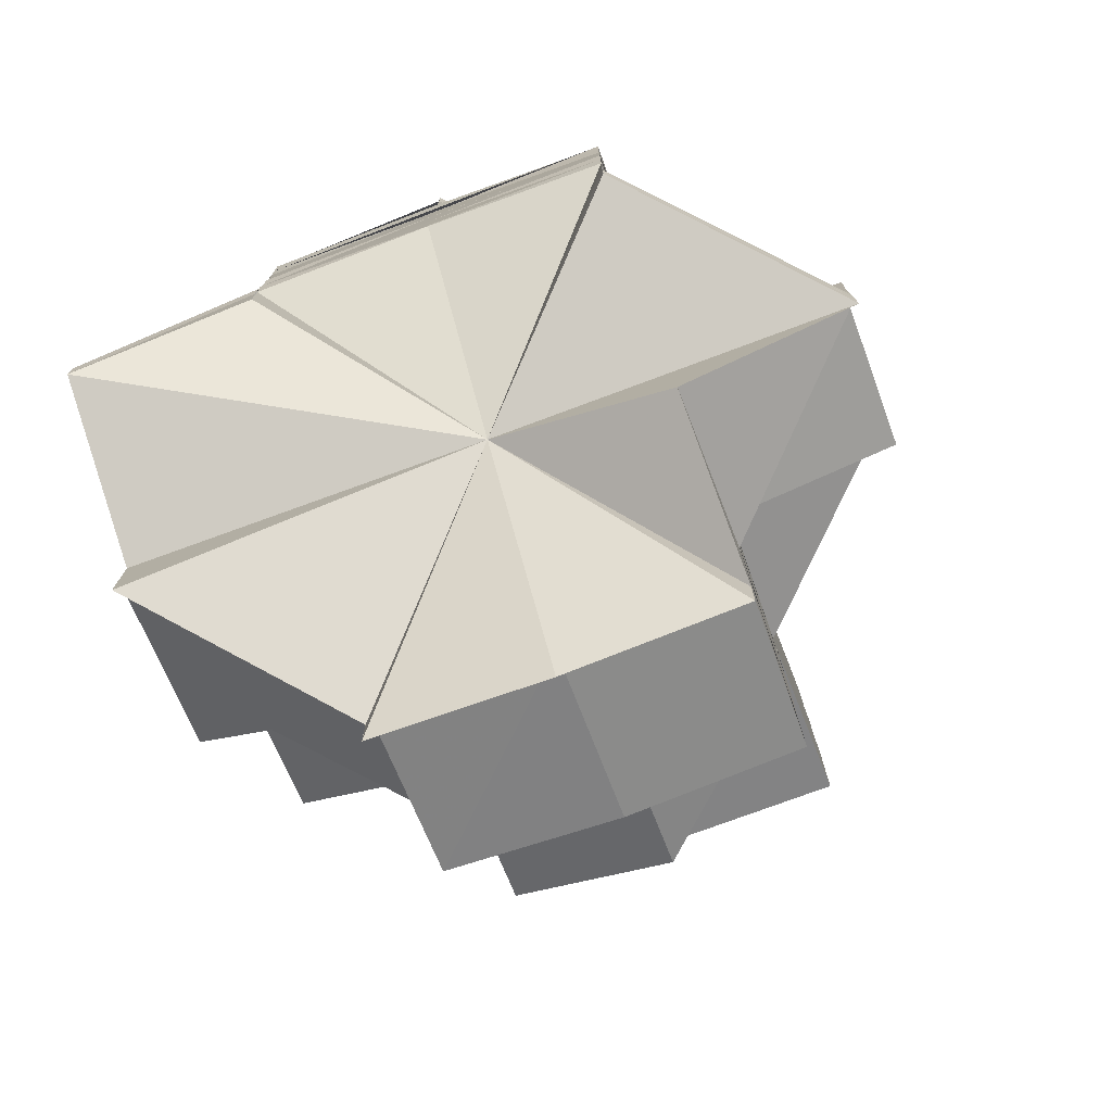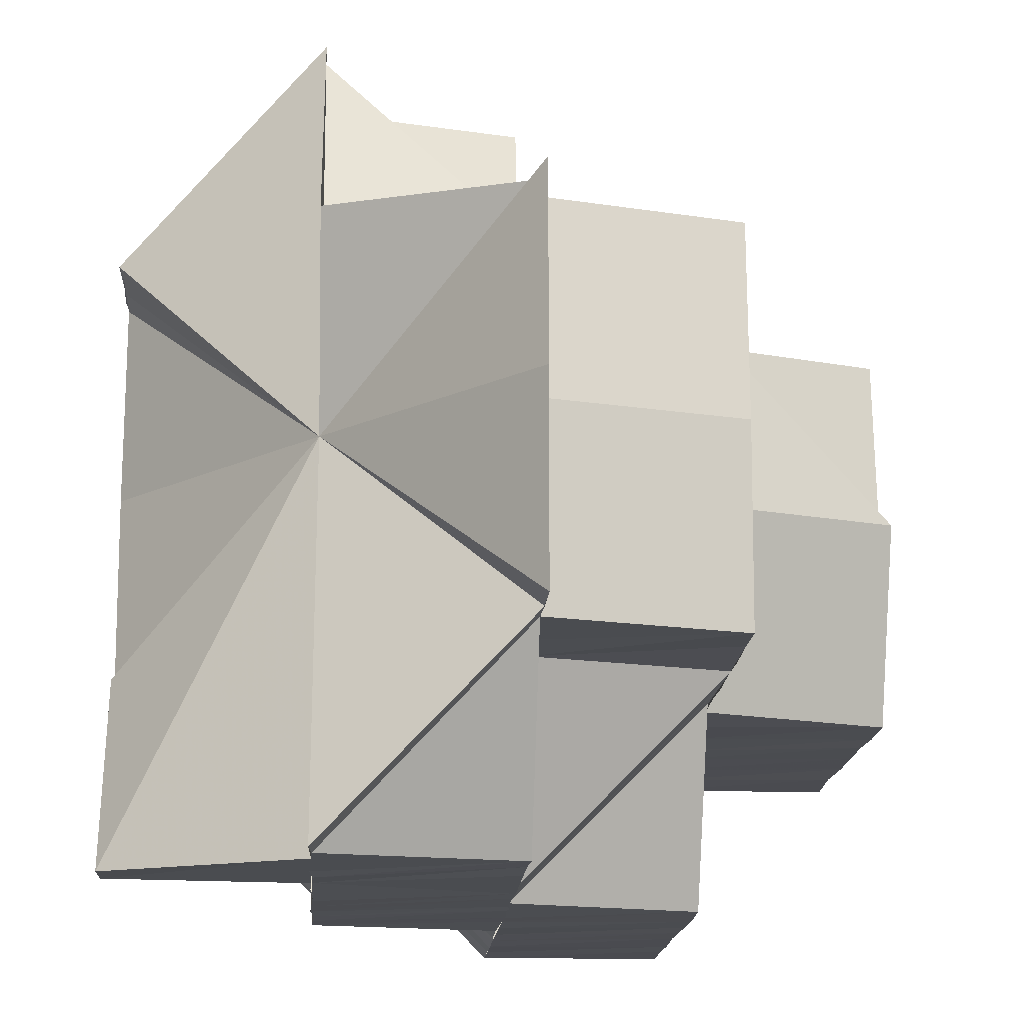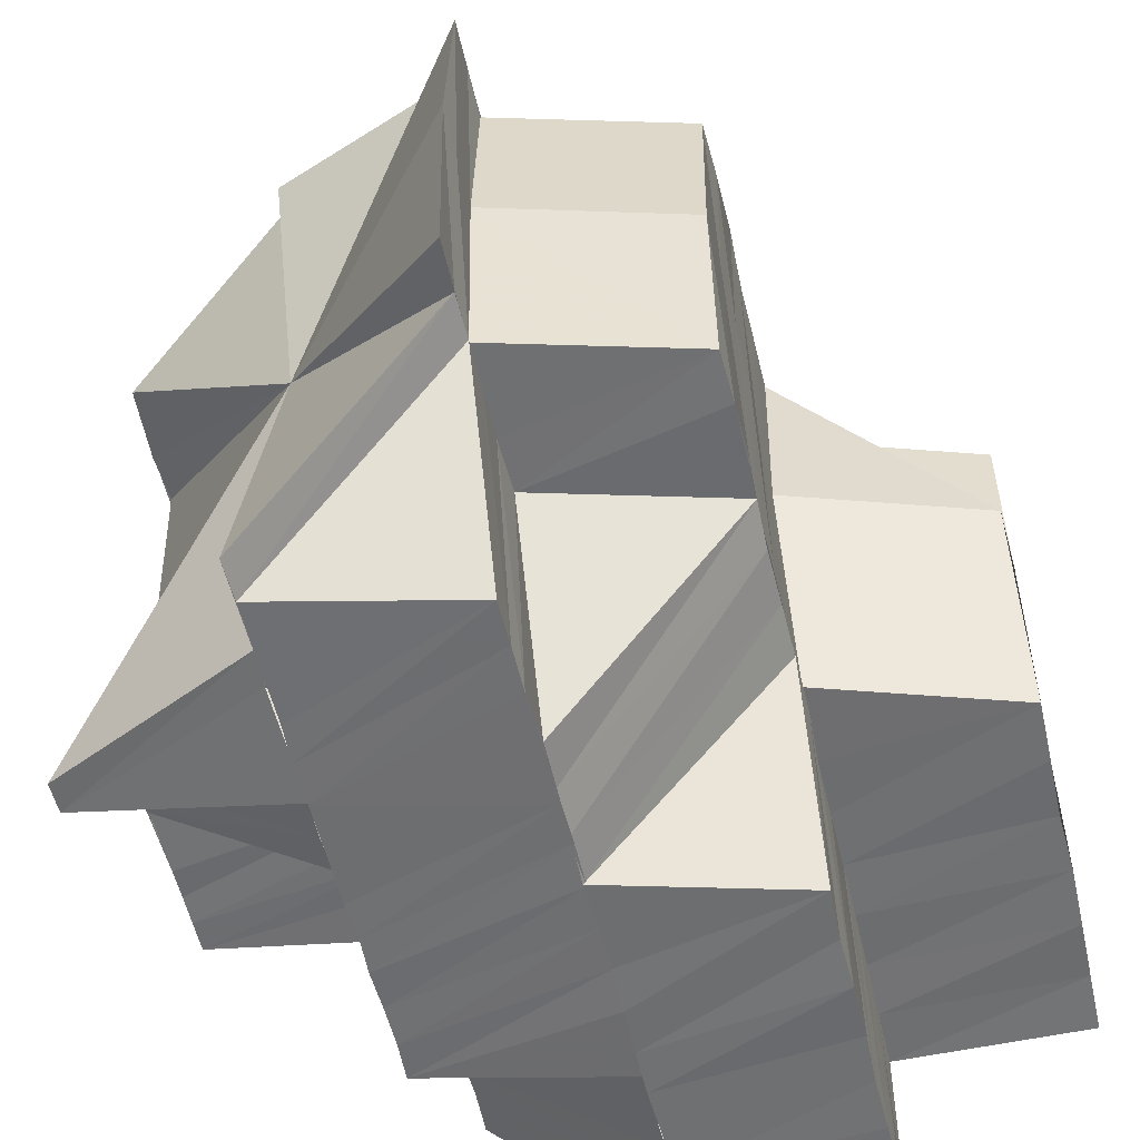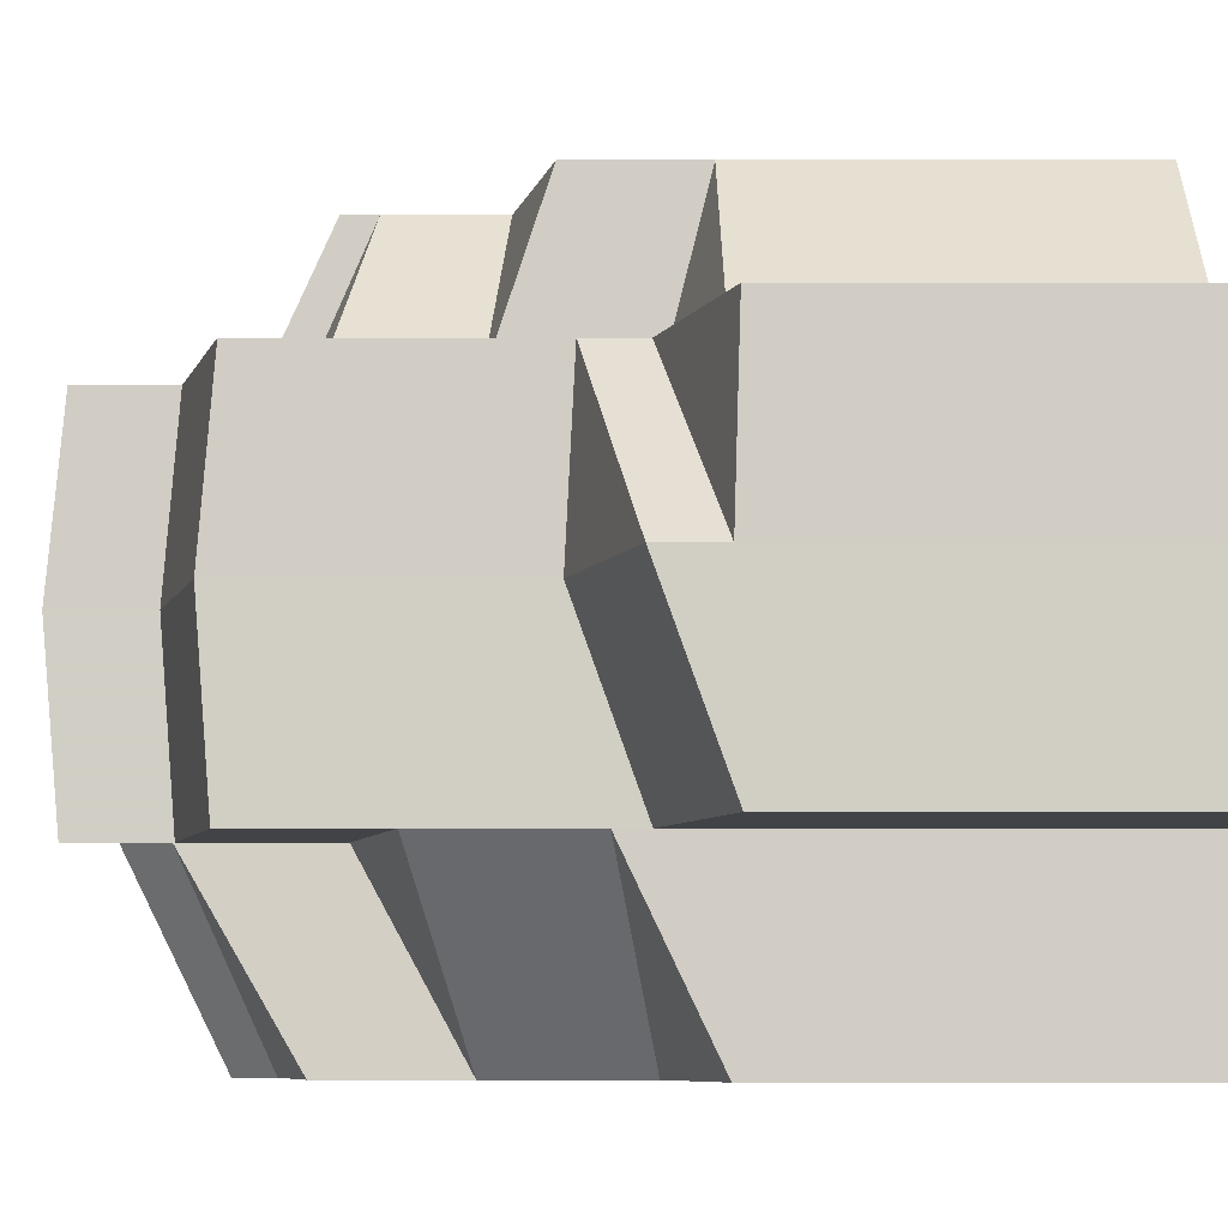
<metadata>
{"format":"obj","ext":"obj","renderer":"f3d","projection":"perspective","resolution":1024,"background":"white","views":[{"elev":-76.5,"azim":110.4,"up":"+Z"},{"elev":-15.5,"azim":176.3,"up":"+Y"},{"elev":-54.8,"azim":-166.9,"up":"+Y"},{"elev":-7.1,"azim":-90.1,"up":"+Y"}]}
</metadata>
<code>
o 15477
v 2228 1871 13.25
v 2228 1871 13.24
v 2228 1871 13.25
v 2228 1871 13.25
v 2228 1871 13.24
v 2228 1871 13.24
v 2228 1871 13.24
v 2228 1871 13.25
v 2228 1871 13.24
v 2228 1871 13.25
v 2228 1871 13.24
v 2228 1871 13.24
v 2228 1871 13.24
v 2228 1871 13.24
v 2228 1871 13.24
v 2228 1871 13.25
v 2228 1871 13.25
v 2228 1871 13.24
v 2228 1871 13.24
v 2228 1871 13.24
v 2228 1871 13.24
v 2228 1871 13.24
v 2228 1871 13.24
v 2228 1871 13.23
v 2228 1871 13.24
v 2228 1871 13.23
v 2228 1871 13.23
v 2228 1871 13.23
v 2228 1871 13.23
v 2228 1871 13.23
v 2228 1871 13.24
v 2228 1871 13.23
v 2228 1871 13.23
v 2228 1871 13.23
v 2228 1871 13.23
v 2228 1871 13.23
v 2228 1871 13.23
v 2228 1871 13.23
v 2228 1871 13.23
v 2228 1871 13.23
v 2228 1871 13.23
v 2228 1871 13.23
v 2228 1871 13.23
v 2228 1871 13.23
v 2228 1871 13.23
v 2228 1871 13.23
v 2228 1871 13.23
v 2228 1871 13.23
v 2228 1871 13.23
v 2228 1871 13.23
v 2228 1871 13.24
v 2228 1871 13.24
v 2228 1871 13.24
v 2228 1871 13.24
v 2228 1871 13.24
v 2228 1871 13.24
v 2228 1871 13.25
v 2228 1871 13.25
v 2228 1871 13.25
v 2228 1871 13.25
v 2228 1871 13.25
v 2228 1871 13.25
v 2228 1871 13.24
v 2228 1871 13.25
v 2228 1871 13.25
v 2228 1871 13.25
v 2228 1871 13.25
v 2228 1871 13.24
v 2228 1871 13.25
v 2228 1871 13.25
v 2228 1871 13.24
v 2228 1871 13.24
v 2228 1871 13.24
v 2228 1871 13.24
v 2228 1871 13.24
v 2228 1871 13.24
v 2228 1871 13.24
v 2228 1871 13.24
v 2228 1871 13.24
v 2228 1871 13.24
v 2228 1871 13.24
v 2228 1871 13.24
v 2228 1871 13.23
v 2228 1871 13.24
v 2228 1871 13.23
v 2228 1871 13.23
v 2228 1871 13.23
v 2228 1871 13.23
v 2228 1871 13.23
v 2228 1871 13.23
v 2228 1871 13.23
v 2228 1871 13.23
v 2228 1871 13.23
v 2228 1871 13.23
v 2228 1871 13.23
v 2228 1871 13.22
v 2228 1871 13.22
v 2228 1871 13.22
v 2228 1871 13.22
v 2228 1871 13.23
v 2228 1871 13.22
v 2228 1871 13.22
v 2228 1871 13.22
v 2228 1871 13.22
v 2228 1871 13.22
v 2228 1871 13.22
v 2228 1871 13.22
v 2228 1871 13.22
v 2228 1871 13.21
v 2228 1871 13.22
v 2228 1871 13.22
v 2228 1871 13.22
v 2228 1871 13.22
v 2228 1871 13.22
v 2228 1871 13.21
v 2228 1871 13.21
v 2228 1871 13.21
v 2228 1871 13.21
v 2228 1871 13.22
v 2228 1871 13.22
v 2228 1871 13.21
v 2228 1871 13.21
v 2228 1871 13.21
v 2228 1871 13.22
v 2228 1871 13.22
v 2228 1871 13.22
v 2228 1871 13.21
v 2228 1871 13.21
v 2228 1871 13.21
v 2228 1871 13.22
v 2228 1871 13.22
v 2228 1871 13.21
v 2228 1871 13.21
v 2228 1871 13.21
v 2228 1871 13.21
v 2228 1871 13.2
v 2228 1871 13.21
v 2228 1871 13.21
v 2228 1871 13.2
v 2228 1871 13.21
v 2228 1871 13.21
v 2228 1871 13.21
v 2228 1871 13.21
v 2228 1871 13.21
v 2228 1871 13.2
v 2228 1871 13.2
v 2228 1871 13.21
v 2228 1871 13.21
v 2228 1871 13.21
v 2228 1871 13.21
v 2228 1871 13.21
v 2228 1871 13.22
v 2228 1871 13.22
v 2228 1871 13.22
v 2228 1871 13.22
v 2228 1871 13.22
v 2228 1871 13.22
v 2228 1871 13.22
v 2228 1871 13.21
v 2228 1871 13.21
v 2228 1871 13.21
v 2228 1871 13.22
v 2228 1871 13.21
v 2228 1871 13.22
v 2228 1871 13.22
v 2228 1871 13.22
v 2228 1871 13.22
v 2228 1871 13.22
v 2228 1871 13.22
v 2228 1871 13.22
v 2228 1871 13.23
v 2228 1871 13.22
v 2228 1871 13.22
v 2228 1871 13.22
v 2228 1871 13.22
v 2228 1871 13.23
v 2228 1871 13.23
v 2228 1871 13.22
v 2228 1871 13.22
v 2228 1871 13.22
v 2228 1871 13.23
v 2228 1871 13.23
v 2228 1871 13.23
v 2228 1871 13.23
v 2228 1871 13.23
v 2228 1871 13.23
v 2228 1871 13.23
v 2228 1871 13.23
v 2228 1871 13.23
v 2228 1871 13.23
v 2228 1871 13.23
v 2228 1871 13.24
v 2228 1871 13.24
v 2228 1871 13.24
v 2228 1871 13.24
v 2228 1871 13.24
v 2228 1871 13.24
v 2228 1871 13.24
v 2228 1871 13.24
v 2228 1871 13.25
v 2228 1871 13.25
v 2228 1871 13.25
v 2228 1871 13.24
v 2228 1871 13.24
v 2228 1871 13.24
v 2228 1871 13.24
v 2228 1871 13.24
v 2228 1871 13.25
v 2228 1871 13.23
v 2228 1871 13.24
v 2228 1871 13.24
v 2228 1871 13.24
v 2228 1871 13.24
v 2228 1871 13.25
v 2228 1871 13.25
v 2228 1871 13.25
v 2228 1871 13.25
v 2228 1871 13.25
v 2228 1871 13.25
v 2228 1871 13.25
v 2228 1871 13.25
v 2228 1871 13.25
v 2228 1871 13.24
v 2228 1871 13.25
v 2228 1871 13.25
v 2228 1871 13.25
v 2228 1871 13.25
v 2228 1871 13.25
v 2228 1871 13.25
v 2228 1871 13.24
v 2228 1871 13.24
v 2228 1871 13.24
v 2228 1871 13.24
v 2228 1871 13.24
v 2228 1871 13.24
v 2228 1871 13.24
v 2228 1871 13.24
v 2228 1871 13.23
v 2228 1871 13.24
v 2228 1871 13.23
v 2228 1871 13.23
v 2228 1871 13.23
v 2228 1871 13.23
v 2228 1871 13.23
v 2228 1871 13.23
v 2228 1871 13.23
v 2228 1871 13.23
v 2228 1871 13.23
v 2228 1871 13.23
v 2228 1871 13.23
v 2228 1871 13.23
v 2228 1871 13.23
v 2228 1871 13.23
v 2228 1871 13.22
v 2228 1871 13.23
v 2228 1871 13.23
v 2228 1871 13.23
v 2228 1871 13.23
v 2228 1871 13.23
v 2228 1871 13.23
v 2228 1871 13.23
v 2228 1871 13.23
v 2228 1871 13.23
v 2228 1871 13.23
v 2228 1871 13.22
v 2228 1871 13.23
v 2228 1871 13.23
v 2228 1871 13.23
v 2228 1871 13.23
v 2228 1871 13.22
v 2228 1871 13.22
v 2228 1871 13.23
v 2228 1871 13.23
v 2228 1871 13.22
v 2228 1871 13.23
v 2228 1871 13.22
v 2228 1871 13.22
v 2228 1871 13.22
v 2228 1871 13.21
v 2228 1871 13.21
v 2228 1871 13.22
v 2228 1871 13.21
v 2228 1871 13.21
v 2228 1871 13.22
v 2228 1871 13.21
v 2228 1871 13.21
v 2228 1871 13.21
v 2228 1871 13.21
v 2228 1871 13.2
v 2228 1871 13.21
v 2228 1871 13.2
v 2228 1871 13.21
v 2228 1871 13.21
v 2228 1871 13.21
v 2228 1871 13.21
v 2228 1871 13.22
v 2228 1871 13.21
v 2228 1871 13.2
v 2228 1871 13.21
v 2228 1871 13.21
v 2228 1871 13.21
v 2228 1871 13.2
v 2228 1871 13.21
v 2228 1871 13.22
v 2228 1871 13.22
v 2228 1871 13.22
v 2228 1871 13.22
v 2228 1871 13.21
v 2228 1871 13.22
v 2228 1871 13.22
v 2228 1871 13.22
v 2228 1871 13.22
v 2228 1871 13.23
v 2228 1871 13.22
v 2228 1871 13.22
v 2228 1871 13.23
v 2228 1871 13.23
v 2228 1871 13.22
v 2228 1871 13.22
v 2228 1871 13.22
v 2228 1871 13.22
v 2228 1871 13.22
v 2228 1871 13.22
v 2228 1871 13.22
v 2228 1871 13.22
v 2228 1871 13.22
v 2228 1871 13.22
v 2228 1871 13.22
v 2228 1871 13.22
v 2228 1871 13.22
v 2228 1871 13.23
v 2228 1871 13.23
v 2228 1871 13.22
v 2228 1871 13.22
v 2228 1871 13.23
v 2228 1871 13.23
v 2228 1871 13.23
v 2228 1871 13.23
v 2228 1871 13.23
v 2228 1871 13.23
v 2228 1871 13.23
v 2228 1871 13.23
v 2228 1871 13.23
v 2228 1871 13.23
v 2228 1871 13.23
v 2228 1871 13.23
v 2228 1871 13.23
v 2228 1871 13.23
v 2228 1871 13.23
v 2228 1871 13.23
v 2228 1871 13.23
v 2228 1871 13.23
v 2228 1871 13.23
v 2228 1871 13.23
v 2228 1871 13.23
v 2228 1871 13.23
v 2228 1871 13.23
v 2228 1871 13.24
v 2228 1871 13.23
v 2228 1871 13.23
v 2228 1871 13.23
v 2228 1871 13.23
v 2228 1871 13.23
v 2228 1871 13.23
v 2228 1871 13.23
v 2228 1871 13.23
v 2228 1871 13.23
v 2228 1871 13.23
v 2228 1871 13.23
v 2228 1871 13.23
v 2228 1871 13.23
v 2228 1871 13.23
v 2228 1871 13.23
v 2228 1871 13.24
v 2228 1871 13.23
v 2228 1871 13.23
v 2228 1871 13.24
v 2228 1871 13.24
v 2228 1871 13.24
v 2228 1871 13.24
v 2228 1871 13.24
v 2228 1871 13.24
v 2228 1871 13.24
v 2228 1871 13.24
v 2228 1871 13.25
v 2228 1871 13.24
v 2228 1871 13.25
v 2228 1871 13.24
v 2228 1871 13.25
v 2228 1871 13.25
v 2228 1871 13.25
v 2228 1871 13.24
v 2228 1871 13.24
v 2228 1871 13.24
v 2228 1871 13.23
v 2228 1871 13.24
v 2228 1871 13.24
v 2228 1871 13.23
v 2228 1871 13.24
v 2228 1871 13.24
v 2228 1871 13.23
v 2228 1871 13.23
v 2228 1871 13.23
v 2228 1871 13.23
v 2228 1871 13.23
v 2228 1871 13.23
v 2228 1871 13.23
v 2228 1871 13.23
v 2228 1871 13.24
v 2228 1871 13.23
v 2228 1871 13.23
v 2228 1871 13.23
v 2228 1871 13.23
v 2228 1871 13.22
v 2228 1871 13.23
v 2228 1871 13.22
v 2228 1871 13.22
v 2228 1871 13.22
v 2228 1871 13.22
v 2228 1871 13.21
v 2228 1871 13.22
v 2228 1871 13.21
v 2228 1871 13.24
v 2228 1871 13.24
v 2228 1871 13.23
v 2228 1871 13.23
v 2228 1871 13.23
v 2228 1871 13.24
v 2228 1871 13.24
v 2228 1871 13.24
v 2228 1871 13.24
v 2228 1871 13.24
v 2228 1871 13.24
v 2228 1871 13.24
v 2228 1871 13.24
v 2228 1871 13.25
v 2228 1871 13.24
v 2228 1871 13.24
v 2228 1871 13.25
v 2228 1871 13.25
v 2228 1871 13.25
v 2228 1871 13.25
v 2228 1871 13.25
v 2228 1871 13.25
v 2228 1871 13.25
v 2228 1871 13.24
v 2228 1871 13.24
v 2228 1871 13.24
v 2228 1871 13.24
v 2228 1871 13.24
v 2228 1871 13.24
v 2228 1871 13.24
v 2228 1871 13.24
v 2228 1871 13.24
v 2228 1871 13.24
v 2228 1871 13.24
v 2228 1871 13.24
v 2228 1871 13.24
v 2228 1871 13.24
v 2228 1871 13.24
v 2228 1871 13.24
v 2228 1871 13.24
v 2228 1871 13.24
v 2228 1871 13.24
v 2228 1871 13.24
v 2228 1871 13.24
v 2228 1871 13.23
v 2228 1871 13.24
v 2228 1871 13.22
v 2228 1871 13.23
v 2228 1871 13.22
v 2228 1871 13.23
v 2228 1871 13.22
v 2228 1871 13.22
v 2228 1871 13.22
v 2228 1871 13.22
v 2228 1871 13.22
v 2228 1871 13.22
v 2228 1871 13.22
v 2228 1871 13.22
v 2228 1871 13.21
v 2228 1871 13.21
v 2228 1871 13.21
v 2228 1871 13.21
v 2228 1871 13.21
v 2228 1871 13.21
v 2228 1871 13.21
v 2228 1871 13.2
v 2228 1871 13.21
v 2228 1871 13.21
v 2228 1871 13.2
v 2228 1871 13.2
v 2228 1871 13.2
v 2228 1871 13.21
v 2228 1871 13.21
v 2228 1871 13.21
v 2228 1871 13.2
v 2228 1871 13.2
v 2228 1871 13.2
v 2228 1871 13.2
v 2228 1871 13.2
v 2228 1871 13.2
v 2228 1871 13.21
v 2228 1871 13.2
v 2228 1871 13.23
v 2228 1871 13.23
v 2228 1871 13.24
v 2228 1871 13.25
v 2228 1871 13.25
v 2228 1871 13.25
v 2228 1871 13.25
v 2228 1871 13.25
v 2228 1871 13.25
v 2228 1871 13.25
v 2228 1871 13.25
v 2228 1871 13.25
v 2228 1871 13.25
v 2228 1871 13.25
v 2228 1871 13.25
f 1 2 3
f 4 5 1
f 5 6 2
f 2 7 8
f 9 2 10
f 11 12 7
f 6 13 11
f 14 11 2
f 2 11 15
f 15 16 17
f 18 19 16
f 11 20 18
f 21 22 19
f 23 20 11
f 13 24 20
f 20 25 12
f 20 26 21
f 26 27 25
f 28 26 20
f 24 29 26
f 30 31 22
f 26 32 30
f 32 33 27
f 34 32 26
f 29 35 32
f 36 37 31
f 32 38 36
f 38 39 33
f 35 40 38
f 41 38 32
f 42 43 37
f 44 45 41
f 46 44 34
f 44 47 48
f 45 49 47
f 46 48 50
f 51 46 28
f 51 50 52
f 53 51 23
f 53 52 54
f 55 53 14
f 55 54 56
f 57 56 58
f 57 55 9
f 59 57 60
f 61 62 59
f 62 63 64
f 65 64 66
f 67 68 65
f 69 67 70
f 68 71 72
f 72 73 64
f 63 74 73
f 71 75 76
f 76 77 73
f 74 78 77
f 75 79 80
f 80 81 77
f 78 82 81
f 79 83 84
f 84 85 81
f 82 86 85
f 86 87 88
f 89 88 85
f 87 90 91
f 92 91 88
f 90 93 94
f 95 94 91
f 91 94 45
f 94 96 45
f 93 97 98
f 98 99 96
f 100 101 96
f 101 102 99
f 97 103 104
f 104 105 99
f 102 106 105
f 103 107 108
f 108 109 105
f 108 110 109
f 107 111 110
f 112 110 108
f 113 114 112
f 110 115 109
f 109 115 116
f 115 117 118
f 114 119 120
f 120 121 110
f 111 122 121
f 119 123 124
f 125 124 126
f 127 128 121
f 122 129 128
f 130 126 131
f 129 132 133
f 134 133 128
f 128 133 135
f 133 136 135
f 137 138 136
f 135 139 140
f 141 140 117
f 141 135 142
f 115 141 143
f 144 145 136
f 144 146 147
f 148 144 149
f 148 150 151
f 152 153 149
f 154 155 149
f 155 156 149
f 157 156 134
f 158 157 159
f 157 160 161
f 162 163 160
f 162 132 149
f 164 157 165
f 166 164 165
f 166 167 168
f 169 168 170
f 169 166 125
f 171 169 130
f 171 130 172
f 172 130 173
f 173 174 175
f 176 171 172
f 177 171 176
f 172 131 178
f 179 175 180
f 181 172 179
f 181 178 182
f 183 180 184
f 185 181 183
f 185 182 186
f 187 185 95
f 187 186 188
f 189 187 92
f 189 188 190
f 191 189 89
f 191 190 192
f 193 192 194
f 195 194 196
f 197 196 198
f 199 198 200
f 201 200 202
f 203 204 193
f 205 203 195
f 206 205 197
f 207 206 199
f 208 207 201
f 204 209 210
f 203 210 211
f 205 211 212
f 206 212 213
f 207 213 214
f 208 214 215
f 216 208 217
f 218 219 216
f 220 221 218
f 221 219 222
f 221 223 219
f 224 225 220
f 226 227 224
f 225 228 229
f 225 230 228
f 230 231 228
f 230 232 231
f 232 233 231
f 232 234 233
f 234 235 233
f 234 236 235
f 236 237 235
f 236 238 237
f 238 239 237
f 240 238 236
f 241 242 239
f 240 243 238
f 242 244 245
f 246 245 239
f 243 247 246
f 248 249 245
f 244 250 249
f 247 251 248
f 250 252 253
f 252 254 255
f 253 256 257
f 255 258 256
f 259 260 258
f 247 261 262
f 251 263 261
f 243 262 264
f 251 265 266
f 265 267 263
f 266 268 269
f 270 271 267
f 265 270 272
f 272 273 268
f 274 275 273
f 274 276 275
f 270 277 274
f 278 277 270
f 279 280 278
f 281 282 277
f 282 283 284
f 285 284 277
f 286 287 284
f 286 288 287
f 289 288 286
f 290 289 286
f 289 291 288
f 292 290 285
f 291 293 288
f 290 294 295
f 292 295 296
f 297 298 292
f 291 293 149
f 299 297 300
f 293 301 149
f 302 291 149
f 303 301 304
f 303 304 305
f 305 306 307
f 308 309 306
f 305 310 311
f 312 305 311
f 312 311 313
f 314 312 313
f 315 313 316
f 259 313 317
f 308 318 149
f 318 319 149
f 318 319 320
f 321 318 320
f 322 320 323
f 324 325 149
f 324 325 326
f 327 324 149
f 327 324 328
f 328 329 326
f 328 326 330
f 331 328 330
f 331 330 332
f 333 328 331
f 333 153 328
f 334 333 331
f 335 331 332
f 334 331 335
f 335 332 177
f 336 334 335
f 337 335 177
f 336 335 337
f 338 336 337
f 337 339 340
f 338 337 341
f 341 340 342
f 317 338 341
f 341 337 343
f 317 341 344
f 344 342 345
f 344 341 346
f 343 176 347
f 346 347 348
f 349 350 176
f 351 349 347
f 352 351 348
f 353 354 344
f 355 352 356
f 357 348 356
f 358 355 359
f 360 356 359
f 361 344 357
f 362 353 361
f 363 344 361
f 364 365 363
f 366 361 367
f 361 345 368
f 369 362 370
f 371 361 370
f 372 364 371
f 373 370 374
f 375 372 376
f 249 376 377
f 378 377 379
f 380 379 381
f 381 382 383
f 377 384 382
f 377 257 384
f 385 386 387
f 386 388 389
f 389 390 391
f 388 392 393
f 393 394 390
f 392 395 396
f 396 397 394
f 395 398 399
f 399 400 397
f 398 401 402
f 402 403 400
f 404 405 403
f 406 407 405
f 404 406 408
f 408 240 409
f 410 411 240
f 412 410 409
f 413 243 240
f 406 414 413
f 413 415 243
f 414 415 413
f 414 416 415
f 416 417 415
f 416 418 417
f 418 419 417
f 418 420 419
f 420 421 419
f 420 300 421
f 300 278 421
f 422 300 420
f 423 412 424
f 425 409 424
f 426 427 425
f 428 426 429
f 429 424 430
f 431 423 430
f 432 428 433
f 433 430 434
f 435 431 434
f 227 435 436
f 437 434 436
f 438 432 437
f 439 436 440
f 441 438 439
f 442 441 443
f 219 444 445
f 219 446 444
f 223 446 219
f 446 447 444
f 223 448 446
f 446 449 447
f 448 449 446
f 449 450 447
f 448 451 449
f 449 452 450
f 451 452 449
f 452 453 450
f 451 454 452
f 452 455 453
f 454 455 452
f 456 457 453
f 454 458 459
f 460 461 462
f 463 464 461
f 465 466 461
f 465 467 468
f 38 469 42
f 470 469 38
f 470 471 469
f 469 472 42
f 42 472 404
f 471 473 469
f 469 473 472
f 471 474 473
f 473 475 472
f 474 476 473
f 473 476 475
f 474 477 476
f 476 478 475
f 477 479 476
f 476 479 478
f 477 116 479
f 479 480 478
f 116 481 479
f 479 481 480
f 481 482 480
f 483 484 481
f 481 485 482
f 143 485 481
f 485 422 482
f 484 486 485
f 485 487 422
f 486 488 487
f 142 487 485
f 487 489 490
f 491 492 489
f 493 491 487
f 487 491 494
f 494 495 496
f 493 497 491
f 497 498 491
f 491 498 499
f 497 500 498
f 498 501 499
f 502 500 503
f 498 504 501
f 500 504 498
f 504 302 501
f 500 504 149
f 504 302 149
f 505 506 507
f 508 509 510
f 509 511 510
f 512 508 510
f 511 513 510
f 514 512 510
f 515 514 510
f 513 516 510
f 516 517 510
f 517 518 510
f 518 519 510
f 519 69 510

</code>
